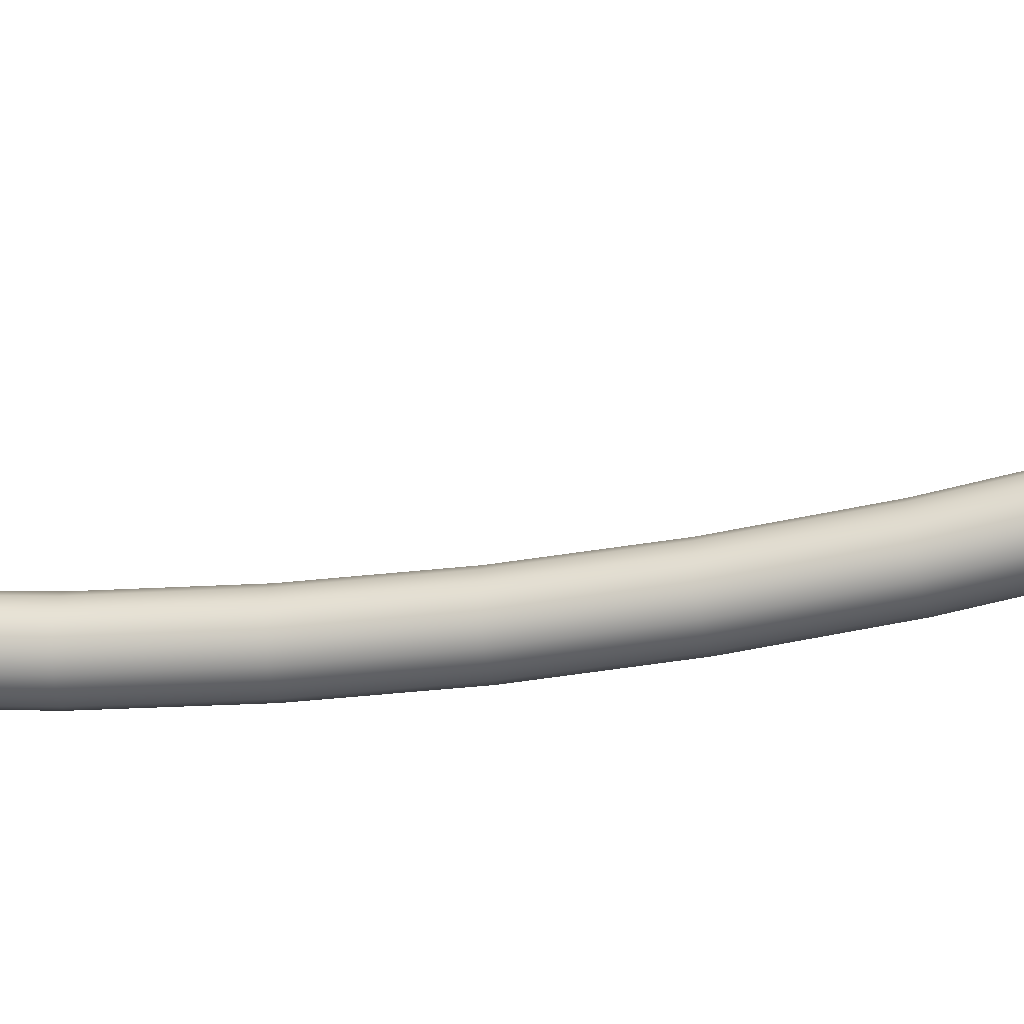
<metadata>
{"format":"obj","ext":"obj","renderer":"f3d","projection":"perspective","resolution":1024,"background":"white","views":[{"elev":22.4,"azim":100.3,"up":"+Y"}]}
</metadata>
<code>
o MeshSoapBottle_9_0_GeomSubset_2
v 0.0005 0.001224 -0.127
v -0.0005 0.001224 -0.127
v 0.0005 0.002224 -0.127
v -0.0005 0.002224 -0.127
v 0.0005 0.001224 -0.127
v -0.0005 0.001224 -0.127
v 0.0005 0.002224 -0.127
v -0.0005 0.002224 -0.127
v 0.0005 0.001224 -0.127
v -0.0005 0.001224 -0.127
v 0.0005 0.002224 -0.127
v -0.0005 0.002224 -0.127
v -0.03356 0.01563 0.02495
v -0.02569 0.02741 0.02495
v -0.0139 0.03528 0.02495
v 0 0.03805 0.02495
v 0.0139 0.03528 0.02495
v 0.02569 0.02741 0.02495
v 0.03356 0.01563 0.02495
v 0.03633 0.001723 0.02495
v 0.03356 -0.01218 0.02495
v 0.02569 -0.02396 0.02495
v 0.0139 -0.03184 0.02495
v 0 -0.0346 0.02495
v -0.0139 -0.03184 0.02495
v -0.02569 -0.02396 0.02495
v -0.03356 -0.01218 0.02495
v -0.03633 0.001723 0.02495
v -0.02803 0.01334 0.04144
v -0.02146 0.02318 0.04144
v -0.01161 0.02976 0.04144
v 0 0.03207 0.04144
v 0.01161 0.02976 0.04144
v 0.02146 0.02318 0.04144
v 0.02803 0.01334 0.04144
v 0.03034 0.001723 0.04144
v 0.02803 -0.009888 0.04144
v 0.02146 -0.01973 0.04144
v 0.01161 -0.02631 0.04144
v 0 -0.02862 0.04144
v -0.01161 -0.02631 0.04144
v -0.02146 -0.01973 0.04144
v -0.02803 -0.009888 0.04144
v -0.03034 0.001723 0.04144
v -0.04832 0.02174 -0.1213
v -0.03698 0.03871 -0.1213
v -0.02002 0.05004 -0.1213
v 0 0.05402 -0.1213
v 0.02001 0.05004 -0.1213
v 0.03698 0.03871 -0.1213
v 0.04832 0.02174 -0.1213
v 0.0523 0.001723 -0.1213
v 0.04832 -0.01829 -0.1213
v 0.03698 -0.03526 -0.1213
v 0.02001 -0.04659 -0.1213
v 0 -0.05058 -0.1213
v -0.02001 -0.04659 -0.1213
v -0.03698 -0.03526 -0.1213
v -0.04832 -0.01829 -0.1213
v -0.0523 0.001723 -0.1213
v -0.04608 -0.01736 -0.05459
v -0.03527 -0.03354 -0.05459
v -0.01909 -0.04436 -0.05459
v 0 -0.04815 -0.05459
v 0.01909 -0.04436 -0.05459
v 0.03527 -0.03354 -0.05459
v 0.04608 -0.01736 -0.05459
v 0.04988 0.001723 -0.05459
v 0.04608 0.02081 -0.05459
v 0.03527 0.03699 -0.05459
v 0.01909 0.0478 -0.05459
v 0 0.0516 -0.05459
v -0.01909 0.0478 -0.05459
v -0.03527 0.03699 -0.05459
v -0.04608 0.02081 -0.05459
v -0.04988 0.001723 -0.05459
v -0.04832 -0.01829 -0.09162
v -0.03698 -0.03526 -0.09162
v -0.02001 -0.04659 -0.09162
v 0 -0.05058 -0.09162
v 0.02001 -0.04659 -0.09162
v 0.03698 -0.03526 -0.09162
v 0.04832 -0.01829 -0.09162
v 0.0523 0.001723 -0.09162
v 0.04832 0.02174 -0.09162
v 0.03698 0.03871 -0.09162
v 0.02001 0.05004 -0.09162
v 0 0.05402 -0.09162
v -0.02002 0.05004 -0.09162
v -0.03698 0.03871 -0.09162
v -0.04832 0.02174 -0.09162
v -0.0523 0.001723 -0.09162
v -0.04257 -0.01591 -0.02357
v -0.03258 -0.03086 -0.02357
v -0.01763 -0.04084 -0.02357
v 0 -0.04435 -0.02357
v 0.01763 -0.04084 -0.02357
v 0.03258 -0.03086 -0.02357
v 0.04257 -0.01591 -0.02357
v 0.04608 0.001723 -0.02357
v 0.04257 0.01936 -0.02357
v 0.03258 0.03431 -0.02357
v 0.01763 0.04429 -0.02357
v 0 0.0478 -0.02357
v -0.01763 0.04429 -0.02357
v -0.03258 0.03431 -0.02357
v -0.04257 0.01936 -0.02357
v -0.04608 0.001723 -0.02357
v -0.04124 0.001723 0.006434
v -0.0381 -0.01406 0.006434
v -0.02916 -0.02743 0.006434
v -0.01578 -0.03637 0.006434
v 0 -0.03951 0.006434
v 0.01578 -0.03637 0.006434
v 0.02916 -0.02743 0.006434
v 0.0381 -0.01406 0.006434
v 0.04124 0.001723 0.006434
v 0.0381 0.0175 0.006434
v 0.02916 0.03088 0.006434
v 0.01578 0.03982 0.006434
v 0 0.04296 0.006434
v -0.01578 0.03982 0.006434
v -0.02916 0.03088 0.006434
v -0.0381 0.0175 0.006434
v -0.02102 0.01043 0.05279
v -0.01882 0.009519 0.05405
v -0.01609 0.01781 0.05279
v -0.0144 0.01613 0.05405
v -0.007795 0.02054 0.05405
v -0.008706 0.02274 0.05279
v 0 0.02447 0.05279
v 0 0.02209 0.05405
v 0.007795 0.02054 0.05405
v 0.008706 0.02274 0.05279
v 0.01609 0.01781 0.05279
v 0.0144 0.01613 0.05405
v 0.01882 0.009519 0.05405
v 0.02102 0.01043 0.05279
v 0.02275 0.001723 0.05279
v 0.02037 0.001723 0.05405
v 0.01882 -0.00607 0.05405
v 0.02102 -0.006982 0.05279
v 0.01609 -0.01436 0.05279
v 0.0144 -0.01268 0.05405
v 0.007795 -0.01709 0.05405
v 0.008706 -0.01929 0.05279
v 0 -0.02103 0.05279
v 0 -0.01864 0.05405
v -0.007795 -0.01709 0.05405
v -0.008706 -0.01929 0.05279
v -0.01609 -0.01436 0.05279
v -0.0144 -0.01268 0.05405
v -0.01882 -0.00607 0.05405
v -0.02102 -0.006982 0.05279
v -0.02275 0.001723 0.05279
v -0.02037 0.001723 0.05405
v -0.01981 0.009931 0.05409
v -0.01516 0.01689 0.05409
v -0.008207 0.02154 0.05409
v 0 0.02317 0.05409
v 0.008207 0.02154 0.05409
v 0.01516 0.01689 0.05409
v 0.01981 0.009931 0.05409
v 0.02144 0.001724 0.05409
v 0.01981 -0.006482 0.05409
v 0.01516 -0.01344 0.05409
v 0.008207 -0.01809 0.05409
v 0 -0.01972 0.05409
v -0.008207 -0.01809 0.05409
v -0.01516 -0.01344 0.05409
v -0.01981 -0.006482 0.05409
v -0.02144 0.001724 0.05409
v -0.01981 0.009931 0.08323
v -0.01516 0.01689 0.08323
v -0.008207 0.02154 0.08323
v 0 0.02317 0.08323
v 0.008207 0.02154 0.08323
v 0.01516 0.01689 0.08323
v 0.01981 0.009931 0.08323
v 0.02144 0.001724 0.08323
v 0.01981 -0.006482 0.08323
v 0.01516 -0.01344 0.08323
v 0.008207 -0.01809 0.08323
v 0 -0.01972 0.08323
v -0.008207 -0.01809 0.08323
v -0.01516 -0.01344 0.08323
v -0.01981 -0.006482 0.08323
v -0.02144 0.001724 0.08323
v -0.0071 0.008824 0.08323
v -0.003842 0.011 0.08323
v 0 0.01176 0.08323
v 0.003842 0.011 0.08323
v 0.0071 0.008824 0.08323
v 0.009276 0.005567 0.08323
v 0.01004 0.001724 0.08323
v 0.009276 -0.002118 0.08323
v 0.0071 -0.005376 0.08323
v 0.003842 -0.007552 0.08323
v 0 -0.008316 0.08323
v -0.003842 -0.007552 0.08323
v -0.0071 -0.005376 0.08323
v -0.009276 -0.002118 0.08323
v -0.01004 0.001724 0.08323
v -0.009276 0.005567 0.08323
v -0.0071 0.008824 0.1243
v -0.003842 0.011 0.1243
v 0 0.01176 0.1243
v 0.003842 0.011 0.1243
v 0.0071 0.008824 0.1243
v 0.009276 0.005567 0.1243
v 0.01004 0.001724 0.1243
v 0.009276 -0.002118 0.1243
v 0.0071 -0.005376 0.1243
v 0.003842 -0.007552 0.1243
v 0 -0.008316 0.1243
v -0.003842 -0.007552 0.1243
v -0.0071 -0.005376 0.1243
v -0.009276 -0.002118 0.1243
v -0.01004 0.001724 0.1243
v -0.009276 0.005567 0.1243
v 0.006172 -0.05524 0.1136
v -0.006172 -0.05524 0.1136
v 0.006172 -0.0575 0.1183
v -0.006172 -0.0575 0.1183
v 0.01748 0.02411 0.1202
v -0.01748 0.02411 0.1202
v 0.01748 0.02245 0.1153
v -0.01748 0.02245 0.1153
v 0.01183 -0.01863 0.1289
v 0.01183 -0.01863 0.1237
v -0.01183 -0.01863 0.1237
v -0.01183 -0.01863 0.1289
v 0.01559 0.01142 0.1261
v 0.01559 0.01073 0.1209
v -0.01559 0.01073 0.1209
v -0.01559 0.01142 0.1261
v 0.01371 -0.002112 0.1289
v 0.01371 -0.002112 0.1237
v -0.01371 -0.002112 0.1237
v -0.01371 -0.002112 0.1289
v 0.009942 -0.03258 0.1281
v 0.009942 -0.03124 0.1231
v -0.009942 -0.03124 0.1231
v -0.009942 -0.03258 0.1281
v 0.008057 -0.0459 0.1238
v 0.008057 -0.04364 0.1191
v -0.008057 -0.04364 0.1191
v -0.008057 -0.0459 0.1238
v -0.006632 0.008356 0.05409
v -0.003589 0.01039 0.05409
v 0 0.0111 0.05409
v 0.003589 0.01039 0.05409
v 0.006632 0.008356 0.05409
v 0.008665 0.005313 0.05409
v 0.009379 0.001724 0.05409
v 0.008665 -0.001865 0.05409
v 0.006632 -0.004908 0.05409
v 0.003589 -0.006941 0.05409
v 0 -0.007655 0.05409
v -0.003589 -0.006941 0.05409
v -0.006632 -0.004908 0.05409
v -0.008665 -0.001865 0.05409
v -0.009379 0.001724 0.05409
v -0.008665 0.005313 0.05409
v -0.01525 0.02918 -0.1124
v -0.01419 0.02988 -0.1123
v -0.01305 0.02706 -0.1134
v -0.01297 0.03014 -0.1125
v -0.01175 0.02994 -0.1127
v -0.01073 0.0293 -0.1131
v -0.01006 0.02831 -0.1135
v -0.00985 0.02714 -0.1139
v -0.01012 0.02595 -0.1143
v -0.01084 0.02494 -0.1145
v -0.0119 0.02424 -0.1145
v -0.01312 0.02398 -0.1144
v -0.01434 0.02418 -0.1142
v -0.01536 0.02482 -0.1138
v -0.01603 0.02581 -0.1134
v -0.01624 0.02698 -0.1129
v -0.01597 0.02817 -0.1126
v -0.006632 0.008356 0.02024
v -0.006073 0.007797 0.01902
v -0.003589 0.01039 0.02024
v -0.003287 0.009659 0.01902
v 0 0.0111 0.02024
v 0 0.01031 0.01902
v 0.003589 0.01039 0.02024
v 0.003287 0.009659 0.01902
v 0.006632 0.008356 0.02024
v 0.006073 0.007797 0.01902
v 0.008665 0.005313 0.02024
v 0.007935 0.005011 0.01902
v 0.009379 0.001724 0.02024
v 0.008588 0.001724 0.01902
v 0.008665 -0.001865 0.02024
v 0.007935 -0.001562 0.01902
v 0.006632 -0.004908 0.02024
v 0.006073 -0.004349 0.01902
v 0.003589 -0.006941 0.02024
v 0.003287 -0.00621 0.01902
v 0 -0.007655 0.02024
v 0 -0.006865 0.01902
v -0.003589 -0.006941 0.02024
v -0.003287 -0.00621 0.01902
v -0.006632 -0.004908 0.02024
v -0.006073 -0.004349 0.01902
v -0.008665 -0.001865 0.02024
v -0.007935 -0.001562 0.01902
v -0.009379 0.001724 0.02024
v -0.008588 0.001724 0.01902
v -0.008665 0.005313 0.02024
v -0.007935 0.005011 0.01902
v -0.002729 0.004453 0.01218
v -0.002289 0.004012 0.01096
v -0.001477 0.00529 0.01218
v -0.001239 0.004714 0.01096
v 0 0.005584 0.01218
v 0 0.004961 0.01096
v 0.001477 0.00529 0.01218
v 0.001239 0.004714 0.01096
v 0.002729 0.004453 0.01218
v 0.002289 0.004012 0.01096
v 0.003566 0.003202 0.01218
v 0.00299 0.002963 0.01096
v 0.00386 0.001724 0.01218
v 0.003236 0.001724 0.01096
v 0.003566 0.000247 0.01218
v 0.00299 0.000486 0.01096
v 0.002729 -0.001005 0.01218
v 0.002289 -0.000564 0.01096
v 0.001477 -0.001841 0.01218
v 0.001239 -0.001266 0.01096
v 0 -0.002135 0.01218
v 0 -0.001512 0.01096
v -0.001477 -0.001841 0.01218
v -0.001239 -0.001266 0.01096
v -0.002729 -0.001005 0.01218
v -0.002289 -0.000564 0.01096
v -0.003566 0.000247 0.01218
v -0.00299 0.000486 0.01096
v -0.00386 0.001724 0.01218
v -0.003236 0.001724 0.01096
v -0.003566 0.003202 0.01218
v -0.00299 0.002963 0.01096
v -8.6e-05 -0.001346 -0.000836
v 0.001153 -0.001099 -0.000849
v 0.002203 -0.000398 -0.000844
v 0.002905 0.000652 -0.00082
v 0.003151 0.001889 -0.000782
v 0.002905 0.003127 -0.000735
v 0.002204 0.004176 -0.000687
v 0.001155 0.004877 -0.000644
v -8.4e-05 0.005123 -0.000614
v -0.001322 0.004877 -0.000601
v -0.002372 0.004175 -0.000606
v -0.003074 0.003125 -0.00063
v -0.003321 0.001888 -0.000668
v -0.003075 0.00065 -0.000715
v -0.002374 -0.000399 -0.000763
v -0.001324 -0.0011 -0.000805
v -0.00042 -0.000696 -0.01263
v 0.000818 -0.000449 -0.01266
v 0.001868 0.000253 -0.01265
v 0.002571 0.0013 -0.0126
v 0.002819 0.002536 -0.01251
v 0.002574 0.00377 -0.01241
v 0.001875 0.004816 -0.0123
v 0.000827 0.005514 -0.01221
v -0.000411 0.005758 -0.01214
v -0.001649 0.005511 -0.01211
v -0.002699 0.00481 -0.01212
v -0.003401 0.00376 -0.01218
v -0.003649 0.002526 -0.01226
v -0.003405 0.001291 -0.01236
v -0.002706 0.000246 -0.01247
v -0.001657 -0.000452 -0.01256
v -0.001007 0.000444 -0.02438
v 0.00023 0.000692 -0.02442
v 0.001281 0.001393 -0.02441
v 0.001985 0.002439 -0.02433
v 0.002235 0.003669 -0.0242
v 0.001994 0.004897 -0.02404
v 0.001297 0.005939 -0.02387
v 0.000251 0.006632 -0.02372
v -0.000984 0.006872 -0.02362
v -0.002221 0.006623 -0.02358
v -0.003272 0.005922 -0.02359
v -0.003976 0.004876 -0.02368
v -0.004226 0.003646 -0.0238
v -0.003985 0.002417 -0.02397
v -0.003288 0.001377 -0.02413
v -0.002242 0.000683 -0.02428
v -0.001845 0.002071 -0.03605
v -0.000609 0.002322 -0.03612
v 0.000442 0.003021 -0.03609
v 0.001148 0.004063 -0.03598
v 0.001402 0.005286 -0.03581
v 0.001165 0.006508 -0.03559
v 0.000472 0.007541 -0.03537
v -0.00057 0.008227 -0.03517
v -0.001803 0.008462 -0.03503
v -0.003039 0.00821 -0.03497
v -0.00409 0.00751 -0.03499
v -0.004796 0.006469 -0.0351
v -0.005049 0.005245 -0.03528
v -0.004812 0.004024 -0.03549
v -0.004119 0.002992 -0.03572
v -0.003077 0.002305 -0.03592
v -0.002932 0.004182 -0.04763
v -0.001697 0.004436 -0.04771
v -0.000645 0.005135 -0.04768
v 6.3e-05 0.00617 -0.04754
v 0.000321 0.007386 -0.04732
v 8.9e-05 0.008597 -0.04705
v -0.000598 0.009619 -0.04677
v -0.001635 0.0103 -0.04652
v -0.002865 0.01052 -0.04634
v -0.004099 0.01027 -0.04627
v -0.005151 0.009571 -0.0463
v -0.00586 0.008535 -0.04643
v -0.006117 0.00732 -0.04666
v -0.005885 0.006108 -0.04693
v -0.005198 0.005087 -0.04721
v -0.004161 0.00441 -0.04746
v -0.004265 0.006771 -0.05908
v -0.003032 0.007029 -0.05918
v -0.00198 0.007727 -0.05914
v -0.001268 0.008756 -0.05897
v -0.001005 0.009961 -0.05871
v -0.001231 0.01116 -0.05838
v -0.001911 0.01217 -0.05804
v -0.002943 0.01283 -0.05775
v -0.004168 0.01306 -0.05754
v -0.005401 0.0128 -0.05744
v -0.006453 0.0121 -0.05748
v -0.007165 0.01107 -0.05765
v -0.007428 0.009865 -0.05791
v -0.007202 0.008666 -0.05824
v -0.006522 0.007657 -0.05858
v -0.00549 0.006992 -0.05887
v -0.005842 0.009834 -0.07039
v -0.004612 0.0101 -0.0705
v -0.003559 0.01079 -0.07045
v -0.002843 0.01181 -0.07026
v -0.002574 0.01301 -0.06995
v -0.002792 0.01419 -0.06957
v -0.003465 0.01519 -0.06918
v -0.004489 0.01584 -0.06883
v -0.005709 0.01605 -0.06858
v -0.00694 0.01579 -0.06847
v -0.007993 0.01509 -0.06852
v -0.008709 0.01407 -0.06871
v -0.008978 0.01287 -0.06902
v -0.00876 0.01169 -0.0694
v -0.008087 0.0107 -0.0698
v -0.007063 0.01005 -0.07014
v -0.007637 0.01332 -0.08149
v -0.006408 0.01358 -0.08161
v -0.005354 0.01428 -0.08156
v -0.004636 0.0153 -0.08135
v -0.004362 0.01648 -0.08101
v -0.004575 0.01765 -0.08059
v -0.005242 0.01864 -0.08017
v -0.006261 0.01928 -0.07979
v -0.007478 0.01948 -0.07952
v -0.008707 0.01922 -0.0794
v -0.009761 0.01852 -0.07945
v -0.01048 0.01751 -0.07966
v -0.01075 0.01632 -0.08
v -0.01054 0.01515 -0.08041
v -0.009873 0.01417 -0.08084
v -0.008854 0.01352 -0.08122
v -0.009466 0.01687 -0.09247
v -0.008237 0.01714 -0.09259
v -0.007184 0.01783 -0.09254
v -0.006465 0.01885 -0.09233
v -0.006191 0.02003 -0.09199
v -0.006404 0.02121 -0.09157
v -0.007071 0.02219 -0.09115
v -0.008091 0.02283 -0.09077
v -0.009308 0.02304 -0.0905
v -0.01054 0.02277 -0.09038
v -0.01159 0.02208 -0.09043
v -0.01231 0.02106 -0.09064
v -0.01258 0.01988 -0.09098
v -0.01237 0.0187 -0.09139
v -0.0117 0.01772 -0.09182
v -0.01068 0.01708 -0.0922
v -0.0113 0.02043 -0.1034
v -0.01007 0.02069 -0.1036
v -0.009013 0.02139 -0.1035
v -0.008295 0.0224 -0.1033
v -0.008021 0.02359 -0.103
v -0.008234 0.02476 -0.1026
v -0.008901 0.02574 -0.1021
v -0.00992 0.02638 -0.1017
v -0.01114 0.02659 -0.1015
v -0.01237 0.02632 -0.1014
v -0.01342 0.02563 -0.1014
v -0.01414 0.02461 -0.1016
v -0.01441 0.02343 -0.102
v -0.0142 0.02226 -0.1024
v -0.01353 0.02127 -0.1028
v -0.01251 0.02063 -0.1032
v -0.03406 0.03578 -0.1333
v -0.01843 0.04622 -0.1333
v 0 0.001723 -0.1334
v 0 0.04989 -0.1333
v 0.01843 0.04622 -0.1333
v 0.03406 0.03578 -0.1333
v 0.0445 0.02016 -0.1333
v 0.04816 0.001723 -0.1333
v 0.0445 -0.01671 -0.1333
v 0.03406 -0.03233 -0.1333
v 0.01843 -0.04277 -0.1333
v 0 -0.04644 -0.1333
v -0.01843 -0.04277 -0.1333
v -0.03406 -0.03233 -0.1333
v -0.0445 -0.01671 -0.1333
v -0.04816 0.001723 -0.1333
v -0.0445 0.02016 -0.1333
v -0.05052 0.02265 -0.1304
v -0.05468 0.001723 -0.1304
v -0.05201 0.02327 -0.1255
v -0.0563 0.001723 -0.1255
v -0.03867 0.04039 -0.1304
v -0.03981 0.04153 -0.1255
v -0.02093 0.05225 -0.1304
v -0.02154 0.05374 -0.1255
v 0 0.05641 -0.1304
v 0 0.05802 -0.1255
v 0.02093 0.05225 -0.1304
v 0.02154 0.05374 -0.1255
v 0.03867 0.04039 -0.1304
v 0.03981 0.04153 -0.1255
v 0.05052 0.02265 -0.1304
v 0.05201 0.02327 -0.1255
v 0.05468 0.001723 -0.1304
v 0.0563 0.001723 -0.1255
v 0.05052 -0.0192 -0.1304
v 0.05201 -0.01982 -0.1255
v 0.03867 -0.03694 -0.1304
v 0.03981 -0.03808 -0.1255
v 0.02093 -0.0488 -0.1304
v 0.02154 -0.05029 -0.1255
v 0 -0.05296 -0.1304
v 0 -0.05457 -0.1255
v -0.02093 -0.0488 -0.1304
v -0.02154 -0.05029 -0.1255
v -0.03867 -0.03694 -0.1304
v -0.03981 -0.03808 -0.1255
v -0.05052 -0.0192 -0.1304
v -0.05201 -0.01982 -0.1255
v -0.05062 -0.01925 -0.1225
v -0.05479 0.001723 -0.1225
v -0.05062 0.02269 -0.1225
v -0.03875 0.04047 -0.1225
v -0.02097 0.05235 -0.1225
v 0 0.05652 -0.1225
v 0.02097 0.05235 -0.1225
v 0.03875 0.04047 -0.1225
v 0.05062 0.02269 -0.1225
v 0.05479 0.001723 -0.1225
v 0.05062 -0.01925 -0.1225
v 0.03875 -0.03702 -0.1225
v 0.02097 -0.0489 -0.1225
v 0 -0.05307 -0.1225
v -0.02097 -0.0489 -0.1225
v -0.03875 -0.03702 -0.1225
v -0.04832 0.02174 -0.1213
v -0.0523 0.001723 -0.1213
v -0.03698 0.03871 -0.1213
v -0.02002 0.05004 -0.1213
v 0 0.05402 -0.1213
v 0.02001 0.05004 -0.1213
v 0.03698 0.03871 -0.1213
v 0.04832 0.02174 -0.1213
v 0.0523 0.001723 -0.1213
v 0.04832 -0.01829 -0.1213
v 0.03698 -0.03526 -0.1213
v 0.02001 -0.04659 -0.1213
v 0 -0.05058 -0.1213
v -0.02001 -0.04659 -0.1213
v -0.03698 -0.03526 -0.1213
v -0.04832 -0.01829 -0.1213
v 0 0.001723 -0.1213
f 9 10 12 11
f 266 265 267 268
f 269 268 267 270
f 271 270 267 272
f 273 272 267 274
f 275 274 267 276
f 277 276 267 278
f 279 278 267 280
f 281 280 267 265
f 282 283 285 284
f 283 282 312 313
f 284 285 287 286
f 286 287 289 288
f 288 289 291 290
f 290 291 293 292
f 292 293 295 294
f 294 295 297 296
f 296 297 299 298
f 298 299 301 300
f 300 301 303 302
f 302 303 305 304
f 304 305 307 306
f 306 307 309 308
f 308 309 311 310
f 310 311 313 312
f 314 315 317 316
f 315 314 344 345
f 316 317 319 318
f 318 319 321 320
f 320 321 323 322
f 322 323 325 324
f 324 325 327 326
f 326 327 329 328
f 328 329 331 330
f 330 331 333 332
f 332 333 335 334
f 334 335 337 336
f 336 337 339 338
f 338 339 341 340
f 340 341 343 342
f 342 343 345 344
f 250 249 282 284
f 251 250 284 286
f 252 251 286 288
f 253 252 288 290
f 254 253 290 292
f 255 254 292 294
f 256 255 294 296
f 257 256 296 298
f 258 257 298 300
f 259 258 300 302
f 260 259 302 304
f 261 260 304 306
f 262 261 306 308
f 263 262 308 310
f 264 263 310 312
f 249 264 312 282
f 285 283 314 316
f 287 285 316 318
f 289 287 318 320
f 291 289 320 322
f 293 291 322 324
f 295 293 324 326
f 297 295 326 328
f 299 297 328 330
f 301 299 330 332
f 303 301 332 334
f 305 303 334 336
f 307 305 336 338
f 309 307 338 340
f 311 309 340 342
f 313 311 342 344
f 283 313 344 314
f 499 500 265 266
f 498 499 266 268
f 497 498 268 269
f 496 497 269 270
f 495 496 270 271
f 494 495 271 272
f 493 494 272 273
f 492 493 273 274
f 491 492 274 275
f 490 491 275 276
f 505 490 276 277
f 504 505 277 278
f 503 504 278 279
f 502 503 279 280
f 501 502 280 281
f 500 501 281 265
f 335 333 347 346
f 333 331 348 347
f 331 329 349 348
f 329 327 350 349
f 327 325 351 350
f 325 323 352 351
f 323 321 353 352
f 321 319 354 353
f 319 317 355 354
f 317 315 356 355
f 315 345 357 356
f 345 343 358 357
f 343 341 359 358
f 341 339 360 359
f 339 337 361 360
f 337 335 346 361
f 346 347 363 362
f 347 348 364 363
f 348 349 365 364
f 349 350 366 365
f 350 351 367 366
f 351 352 368 367
f 352 353 369 368
f 353 354 370 369
f 354 355 371 370
f 355 356 372 371
f 356 357 373 372
f 357 358 374 373
f 358 359 375 374
f 359 360 376 375
f 360 361 377 376
f 361 346 362 377
f 362 363 379 378
f 363 364 380 379
f 364 365 381 380
f 365 366 382 381
f 366 367 383 382
f 367 368 384 383
f 368 369 385 384
f 369 370 386 385
f 370 371 387 386
f 371 372 388 387
f 372 373 389 388
f 373 374 390 389
f 374 375 391 390
f 375 376 392 391
f 376 377 393 392
f 377 362 378 393
f 378 379 395 394
f 379 380 396 395
f 380 381 397 396
f 381 382 398 397
f 382 383 399 398
f 383 384 400 399
f 384 385 401 400
f 385 386 402 401
f 386 387 403 402
f 387 388 404 403
f 388 389 405 404
f 389 390 406 405
f 390 391 407 406
f 391 392 408 407
f 392 393 409 408
f 393 378 394 409
f 394 395 411 410
f 395 396 412 411
f 396 397 413 412
f 397 398 414 413
f 398 399 415 414
f 399 400 416 415
f 400 401 417 416
f 401 402 418 417
f 402 403 419 418
f 403 404 420 419
f 404 405 421 420
f 405 406 422 421
f 406 407 423 422
f 407 408 424 423
f 408 409 425 424
f 409 394 410 425
f 410 411 427 426
f 411 412 428 427
f 412 413 429 428
f 413 414 430 429
f 414 415 431 430
f 415 416 432 431
f 416 417 433 432
f 417 418 434 433
f 418 419 435 434
f 419 420 436 435
f 420 421 437 436
f 421 422 438 437
f 422 423 439 438
f 423 424 440 439
f 424 425 441 440
f 425 410 426 441
f 426 427 443 442
f 427 428 444 443
f 428 429 445 444
f 429 430 446 445
f 430 431 447 446
f 431 432 448 447
f 432 433 449 448
f 433 434 450 449
f 434 435 451 450
f 435 436 452 451
f 436 437 453 452
f 437 438 454 453
f 438 439 455 454
f 439 440 456 455
f 440 441 457 456
f 441 426 442 457
f 442 443 459 458
f 443 444 460 459
f 444 445 461 460
f 445 446 462 461
f 446 447 463 462
f 447 448 464 463
f 448 449 465 464
f 449 450 466 465
f 450 451 467 466
f 451 452 468 467
f 452 453 469 468
f 453 454 470 469
f 454 455 471 470
f 455 456 472 471
f 456 457 473 472
f 457 442 458 473
f 458 459 475 474
f 459 460 476 475
f 460 461 477 476
f 461 462 478 477
f 462 463 479 478
f 463 464 480 479
f 464 465 481 480
f 465 466 482 481
f 466 467 483 482
f 467 468 484 483
f 468 469 485 484
f 469 470 486 485
f 470 471 487 486
f 471 472 488 487
f 472 473 489 488
f 473 458 474 489
f 474 475 491 490
f 475 476 492 491
f 476 477 493 492
f 477 478 494 493
f 478 479 495 494
f 479 480 496 495
f 480 481 497 496
f 481 482 498 497
f 482 483 499 498
f 483 484 500 499
f 484 485 501 500
f 485 486 502 501
f 486 487 503 502
f 487 488 504 503
f 488 489 505 504
f 489 474 490 505

</code>
